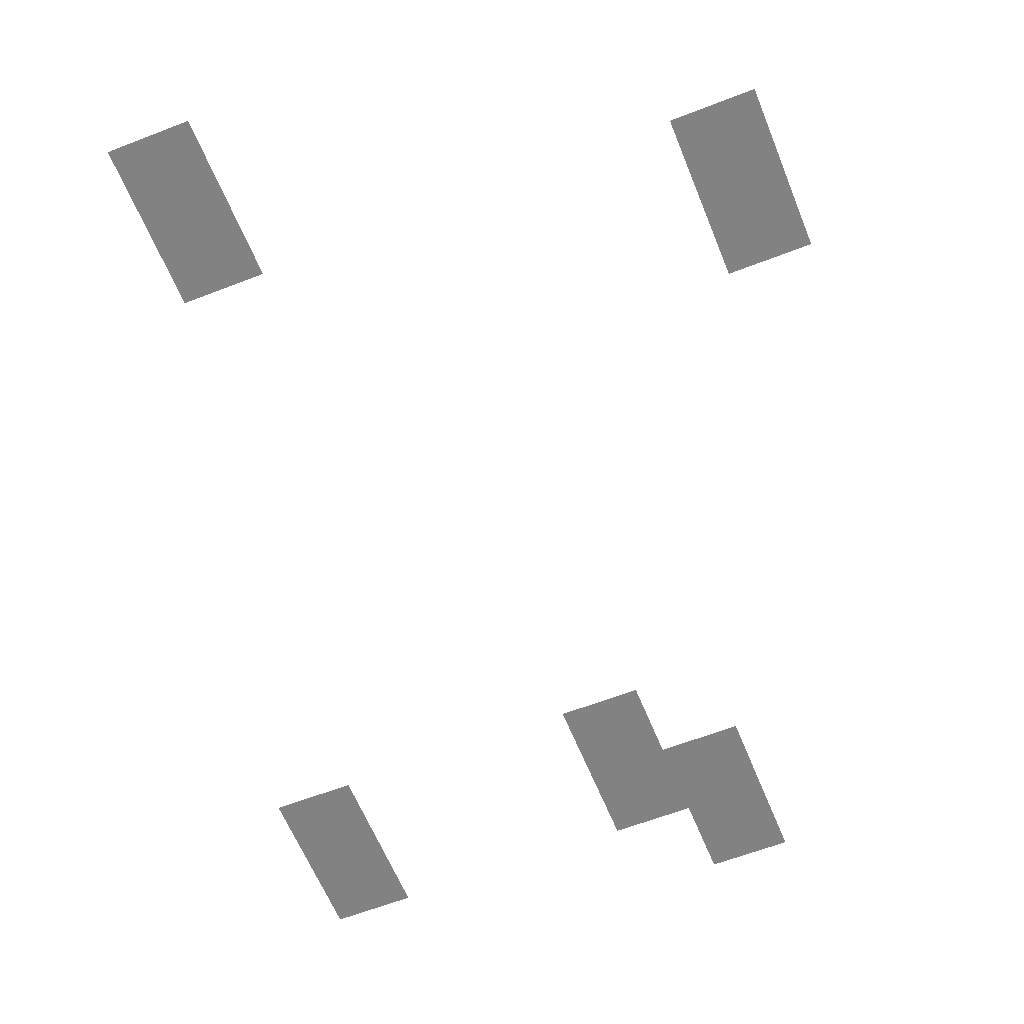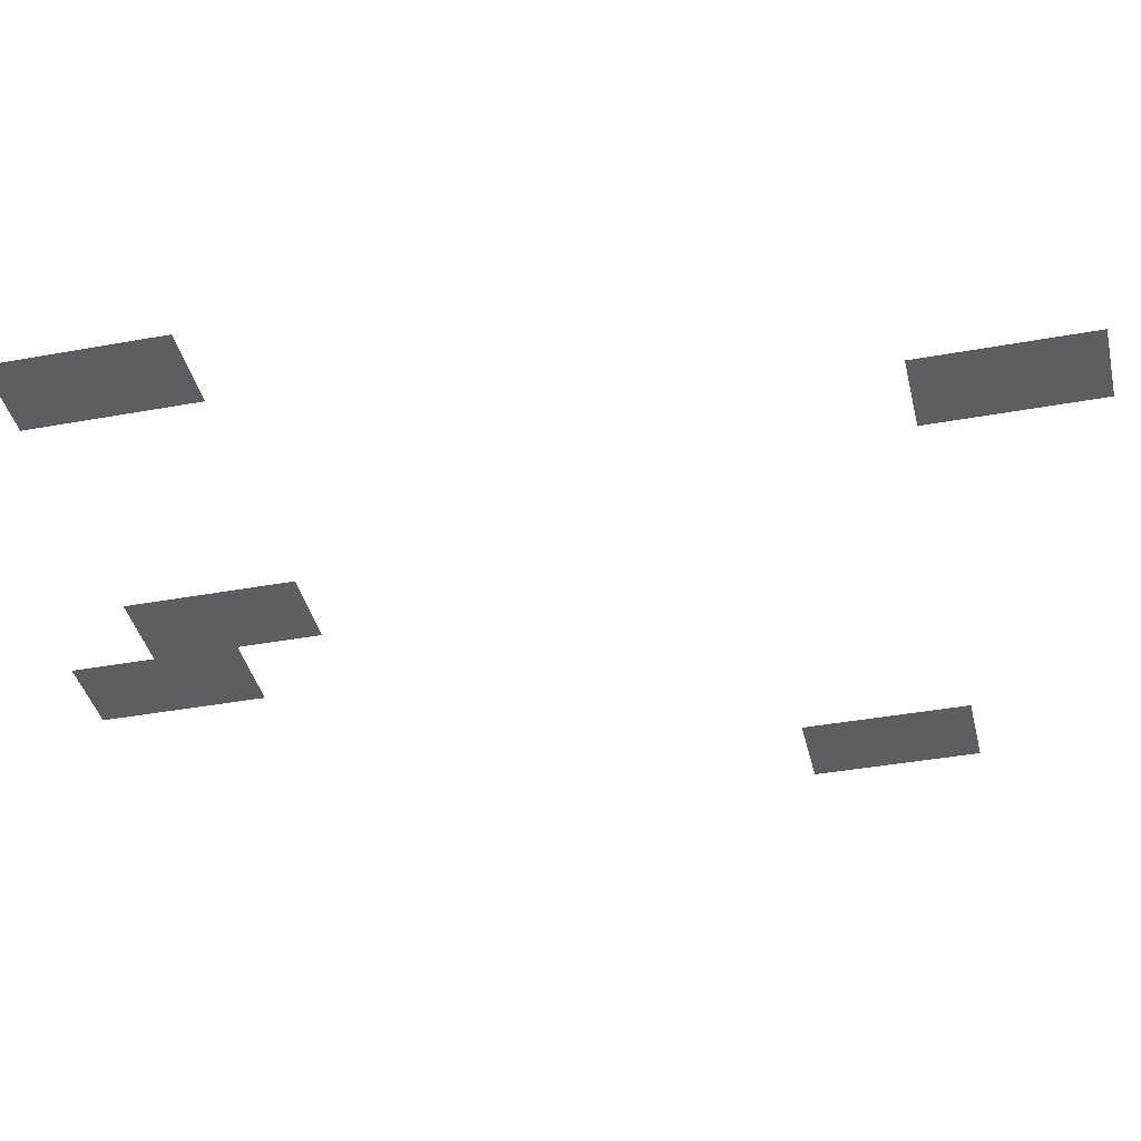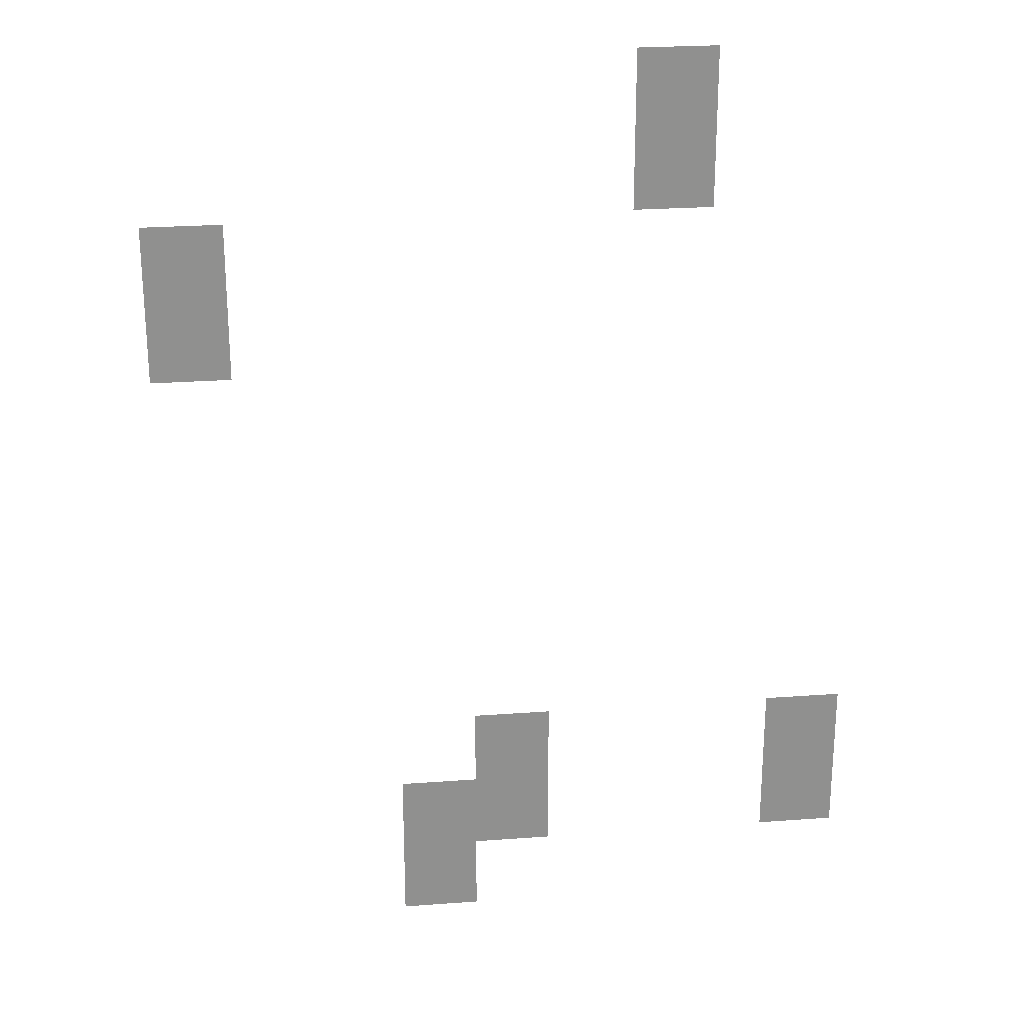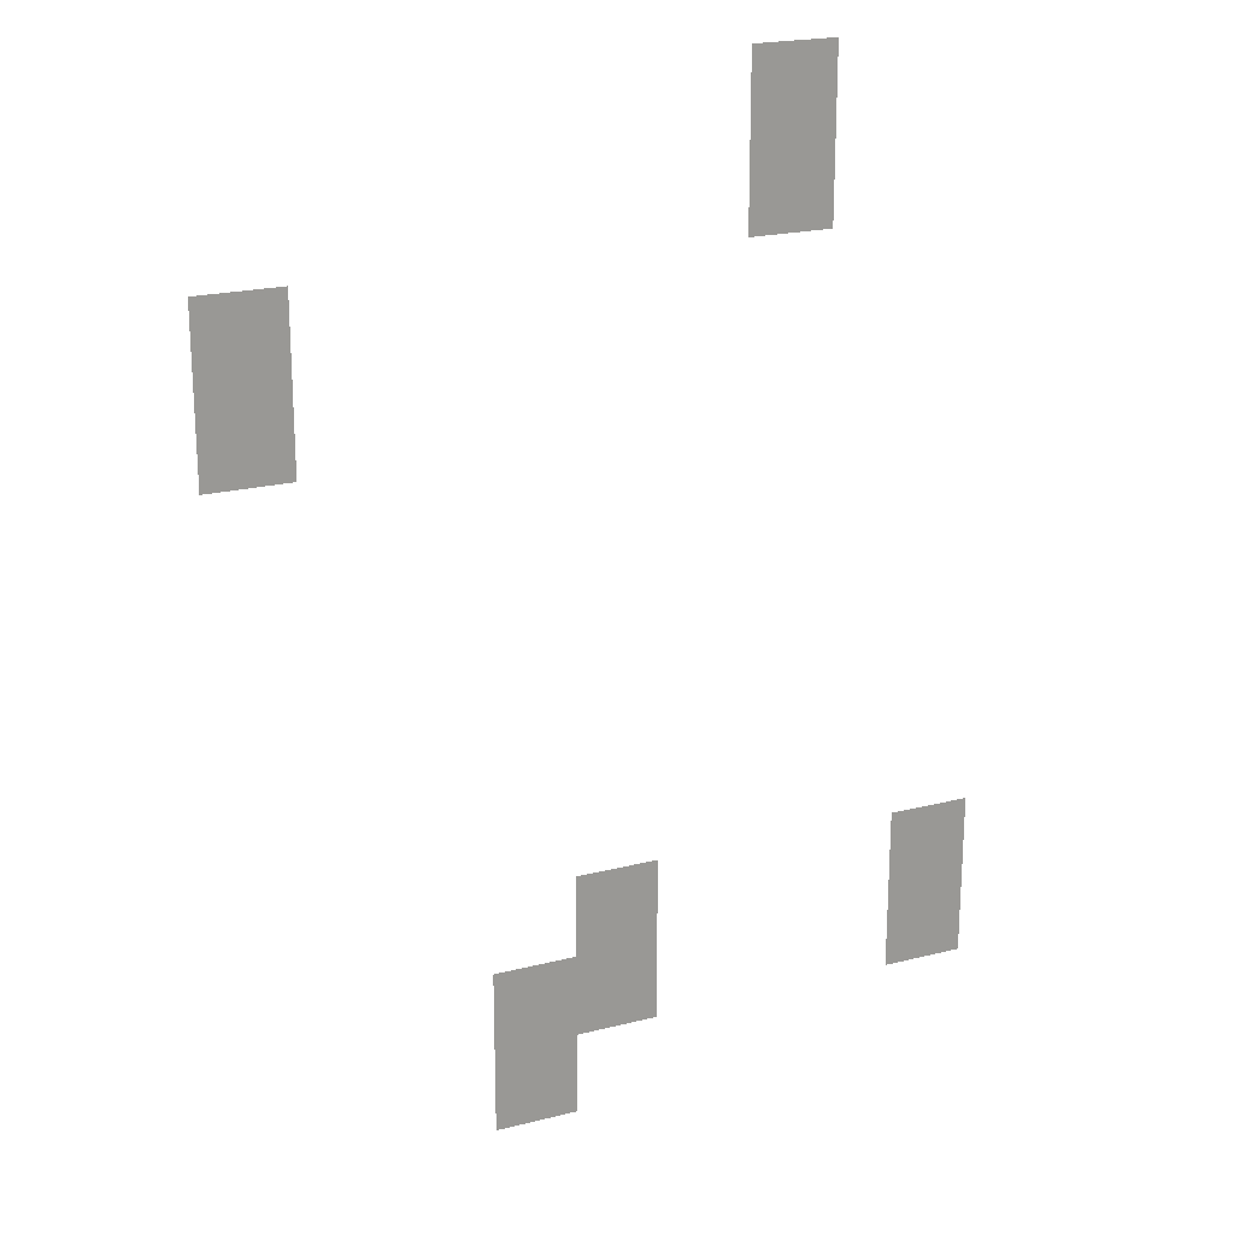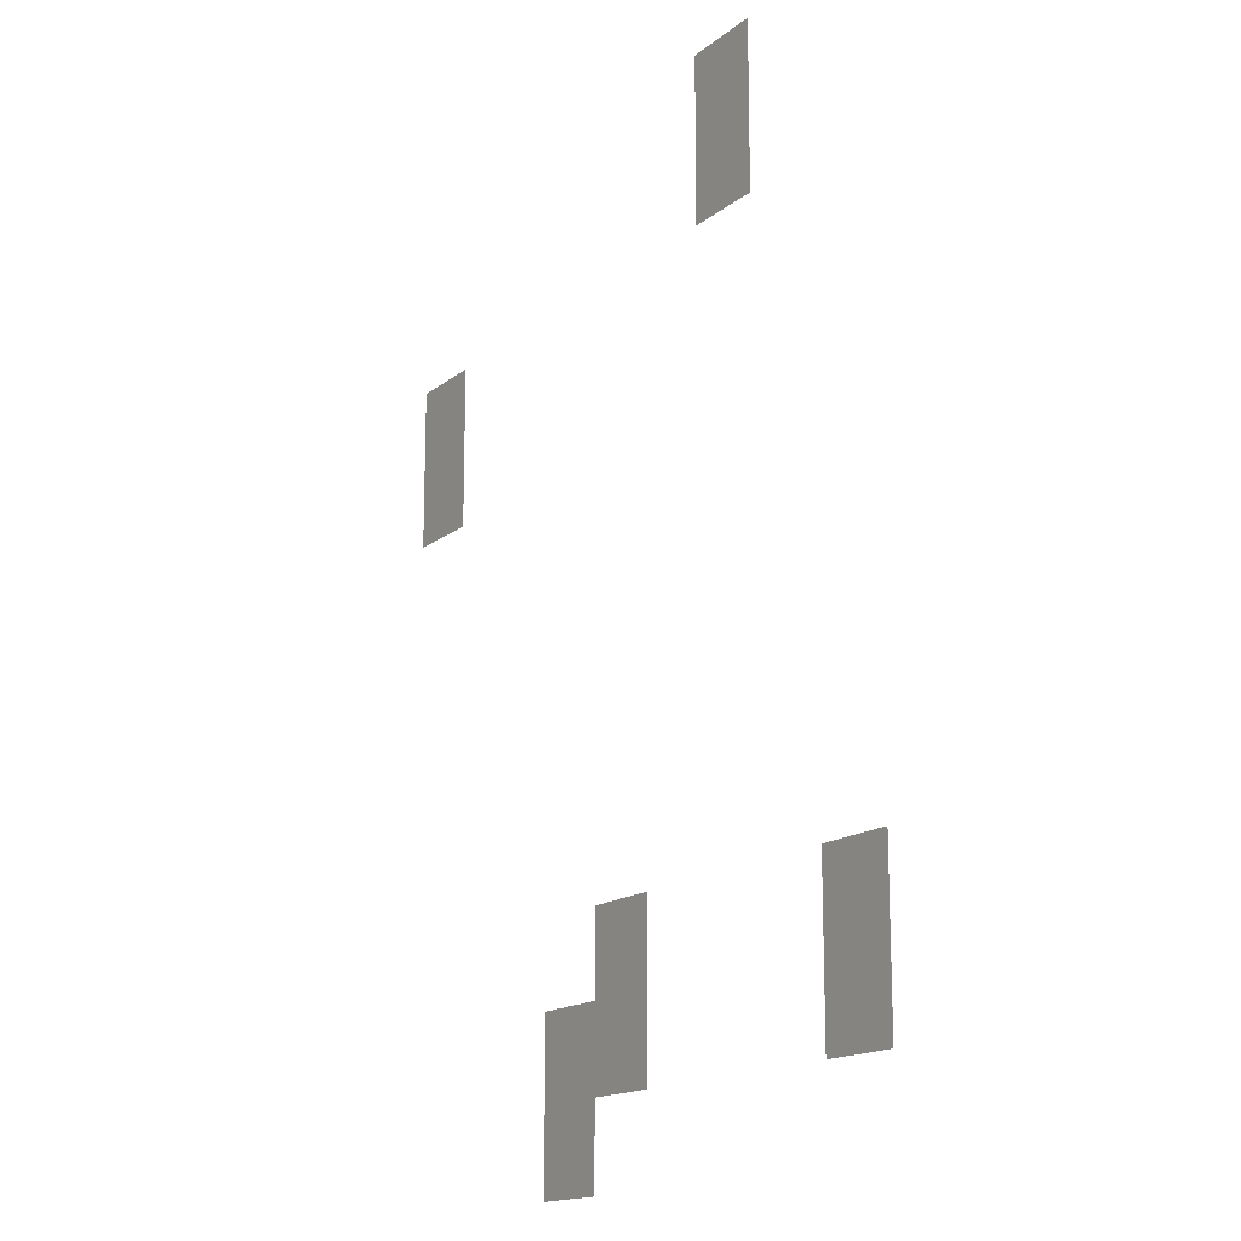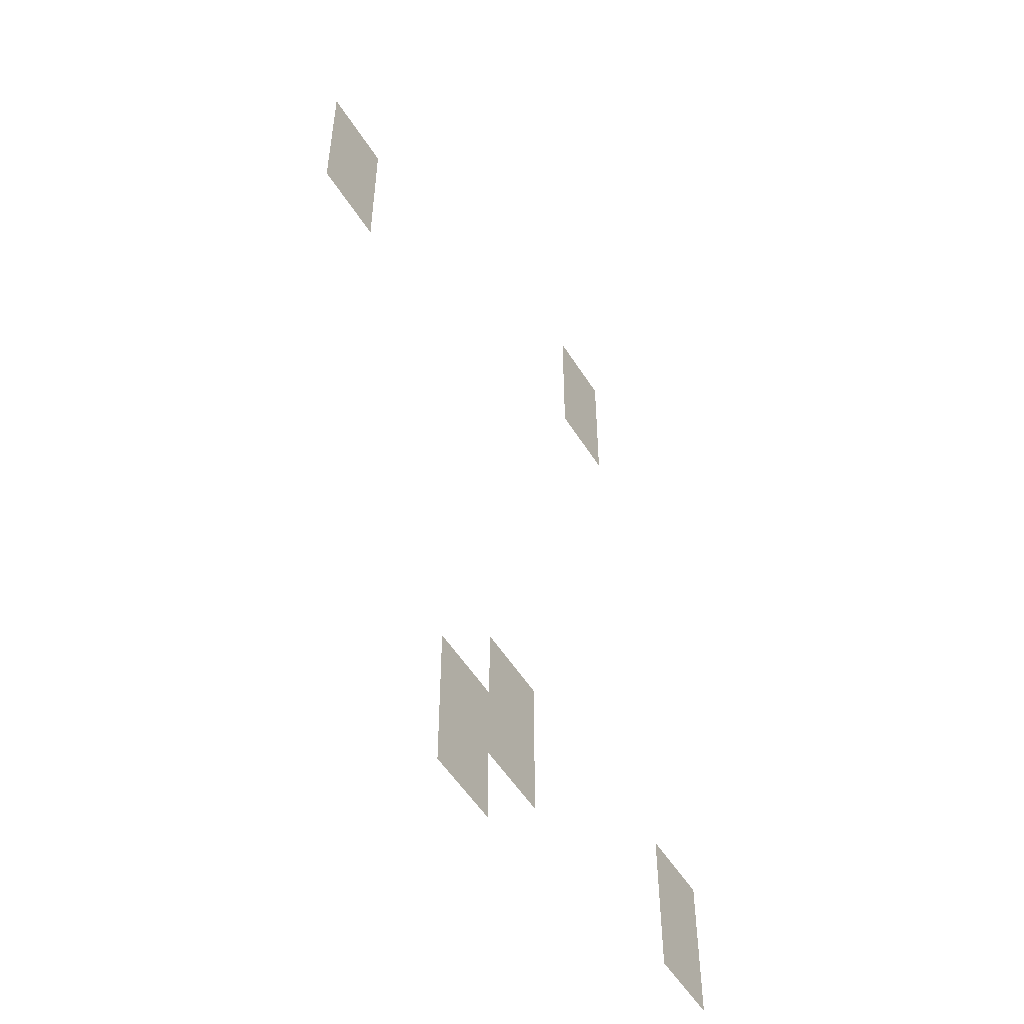
<metadata>
{"format":"obj","ext":"obj","renderer":"f3d","projection":"perspective","resolution":1024,"background":"white","views":[{"elev":-60.7,"azim":-158.2,"up":"+Z"},{"elev":-38.9,"azim":103.0,"up":"+Z"},{"elev":24.9,"azim":-6.9,"up":"+Y"},{"elev":21.2,"azim":-24.2,"up":"+Y"},{"elev":-15.8,"azim":57.6,"up":"+Y"},{"elev":-53.1,"azim":-58.7,"up":"+Y"}]}
</metadata>
<code>
v -48 -48 0
v -64 -48 0
v -64 -32 0
v -48 -32 0
v -48 -64 0
v -64 -64 0
v -64 -48 0
v -48 -48 0
v -144 -80 0
v -160 -80 0
v -160 -64 0
v -144 -64 0
v -144 -96 0
v -160 -96 0
v -160 -80 0
v -144 -80 0
v -16 -192 0
v -32 -192 0
v -32 -176 0
v -16 -176 0
v -80 -192 0
v -96 -192 0
v -96 -176 0
v -80 -176 0
v -16 -208 0
v -32 -208 0
v -32 -192 0
v -16 -192 0
v -80 -208 0
v -96 -208 0
v -96 -192 0
v -80 -192 0
v -96 -208 0
v -112 -208 0
v -112 -192 0
v -96 -192 0
v -96 -224 0
v -112 -224 0
v -112 -208 0
v -96 -208 0
g Game-Jam-Map_mesh_0301
f 1 2 3 4
f 5 6 7 8
f 9 10 11 12
f 13 14 15 16
f 17 18 19 20
f 21 22 23 24
f 25 26 27 28
f 29 30 31 32
f 33 34 35 36
f 37 38 39 40

</code>
